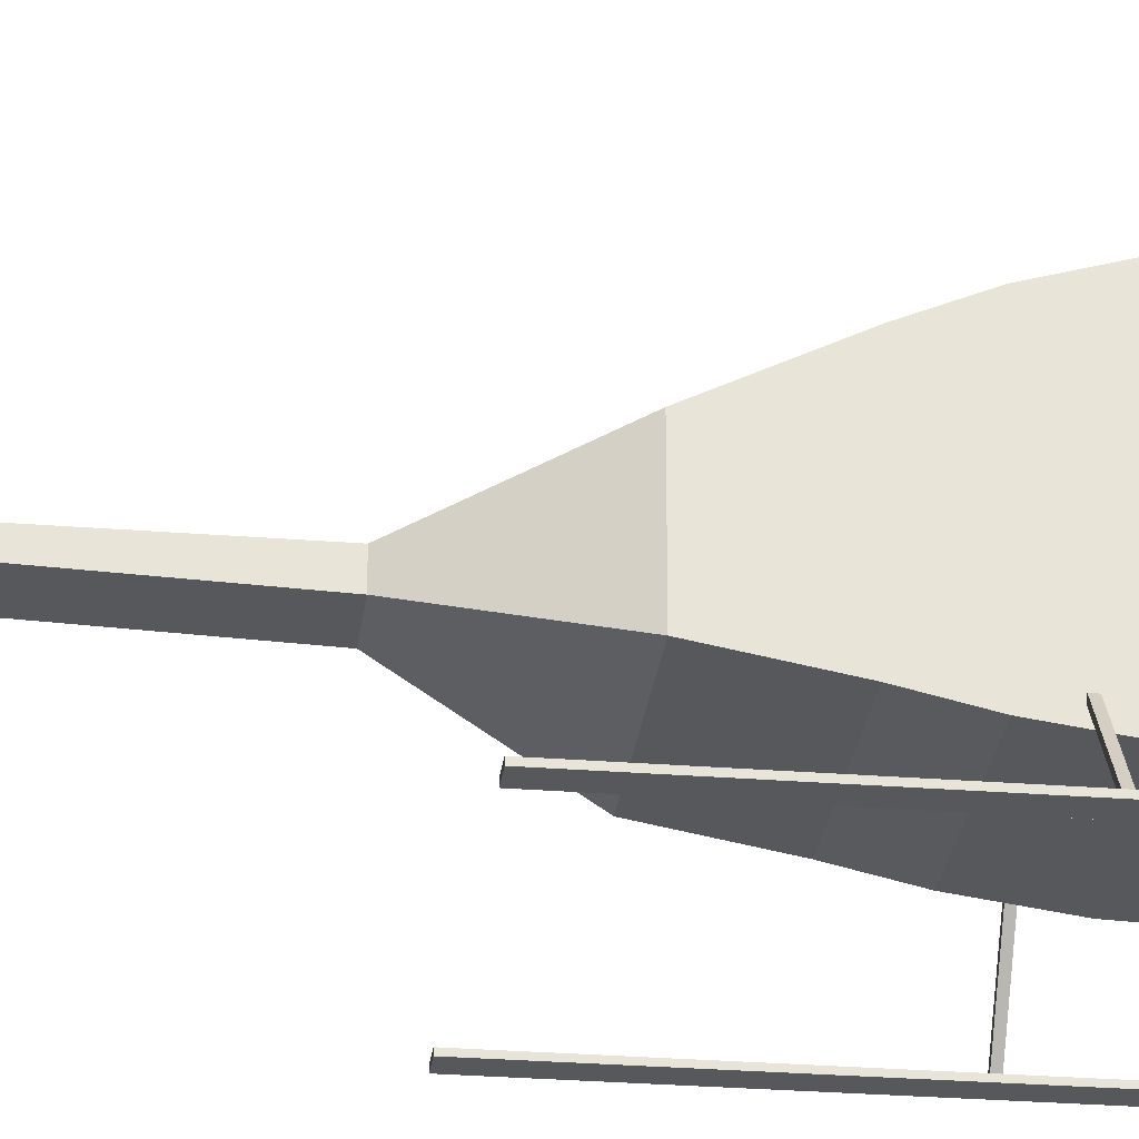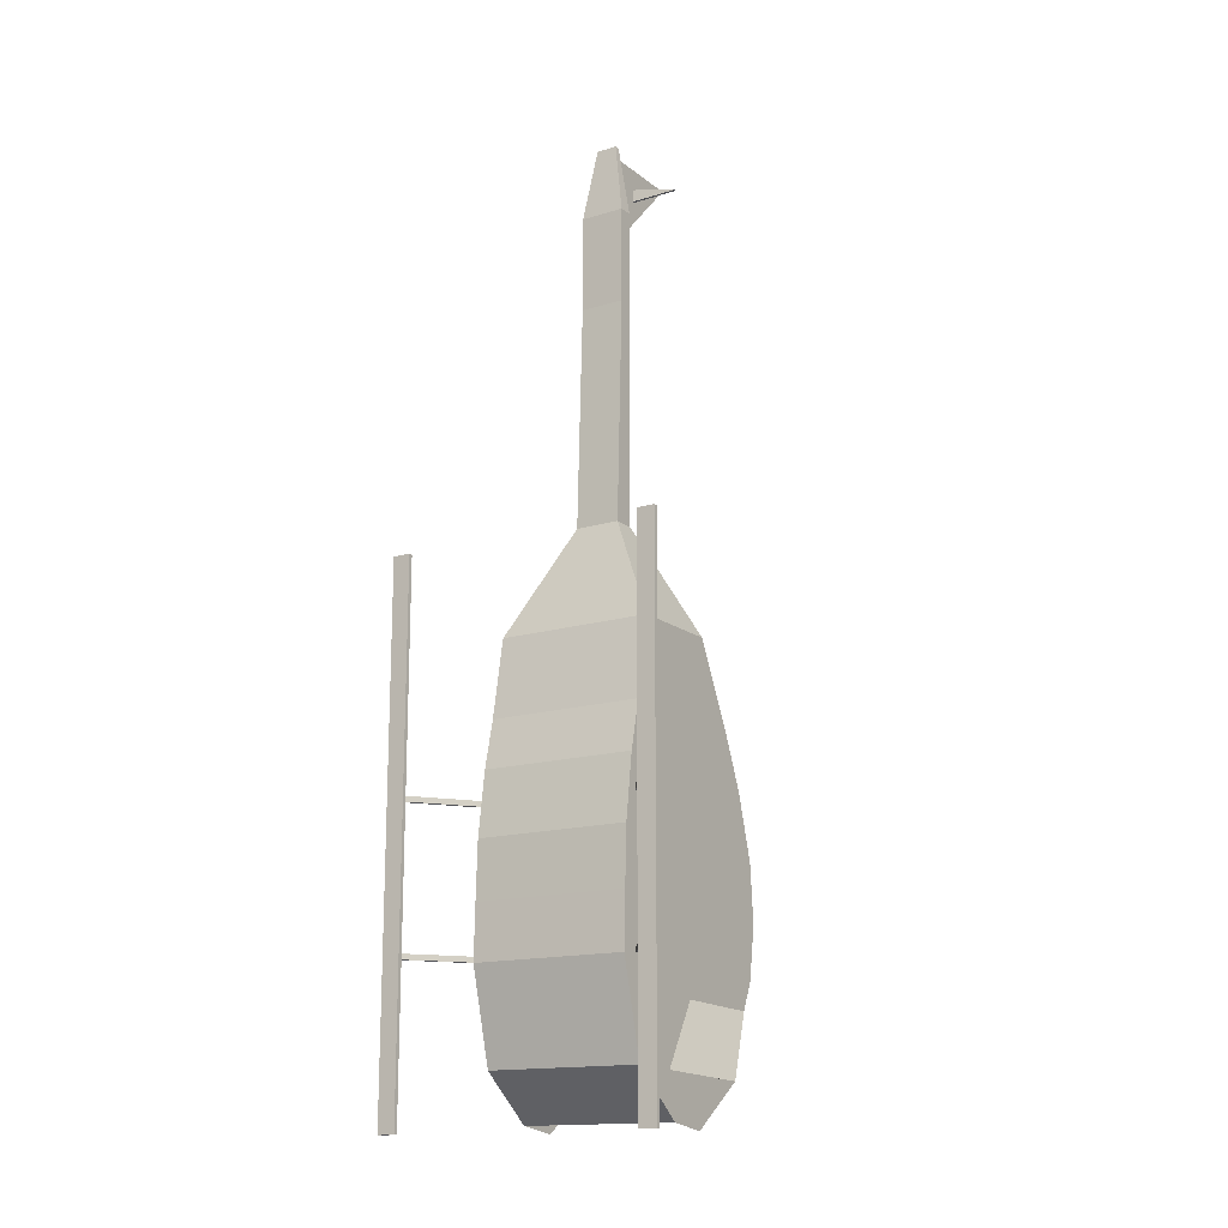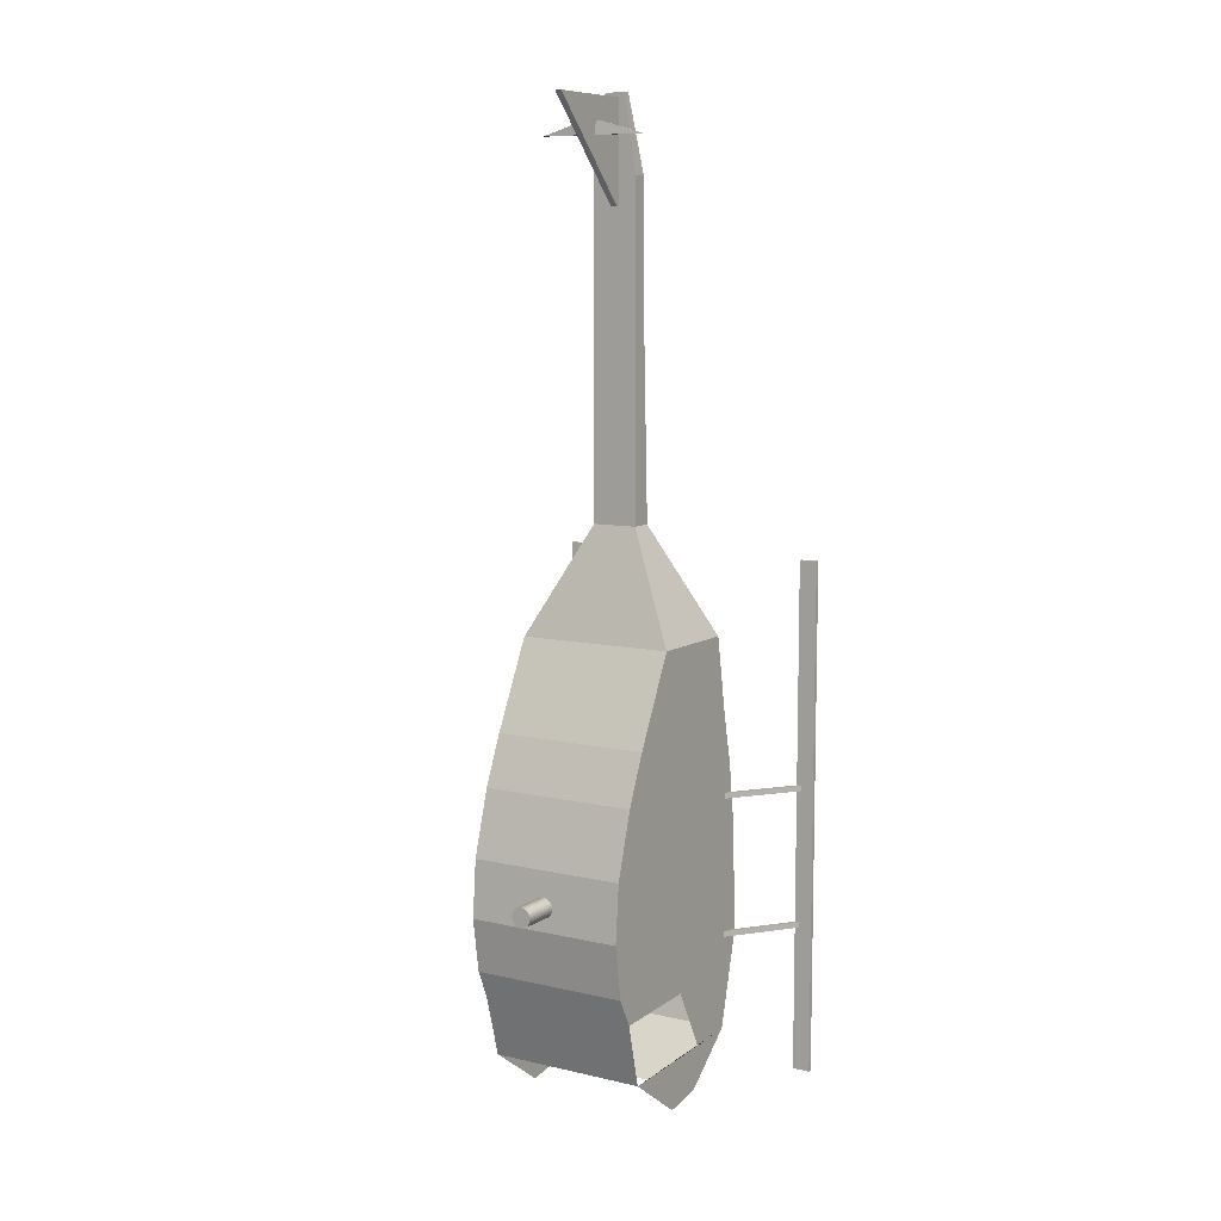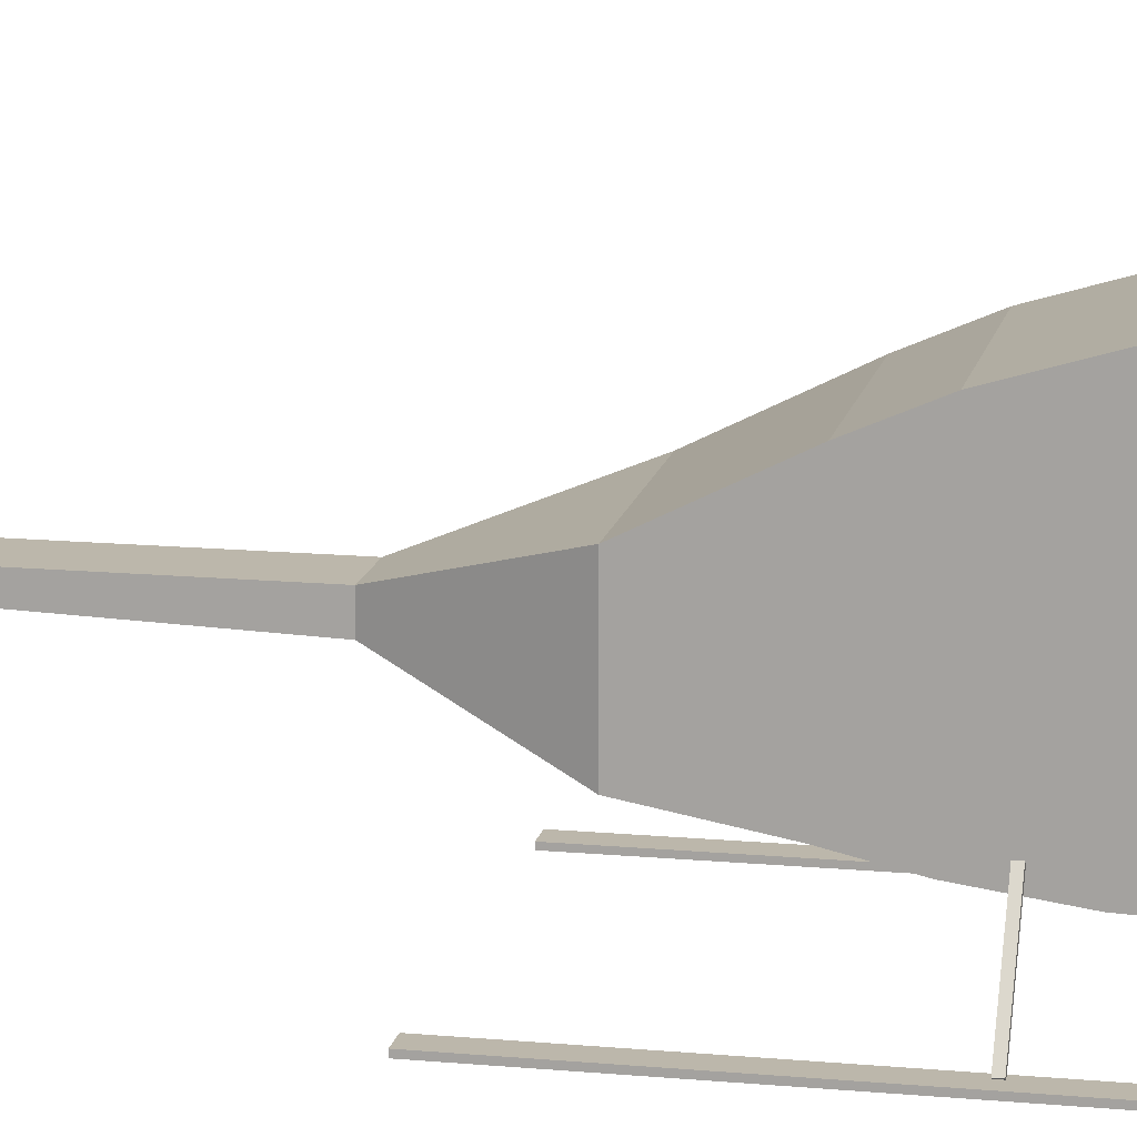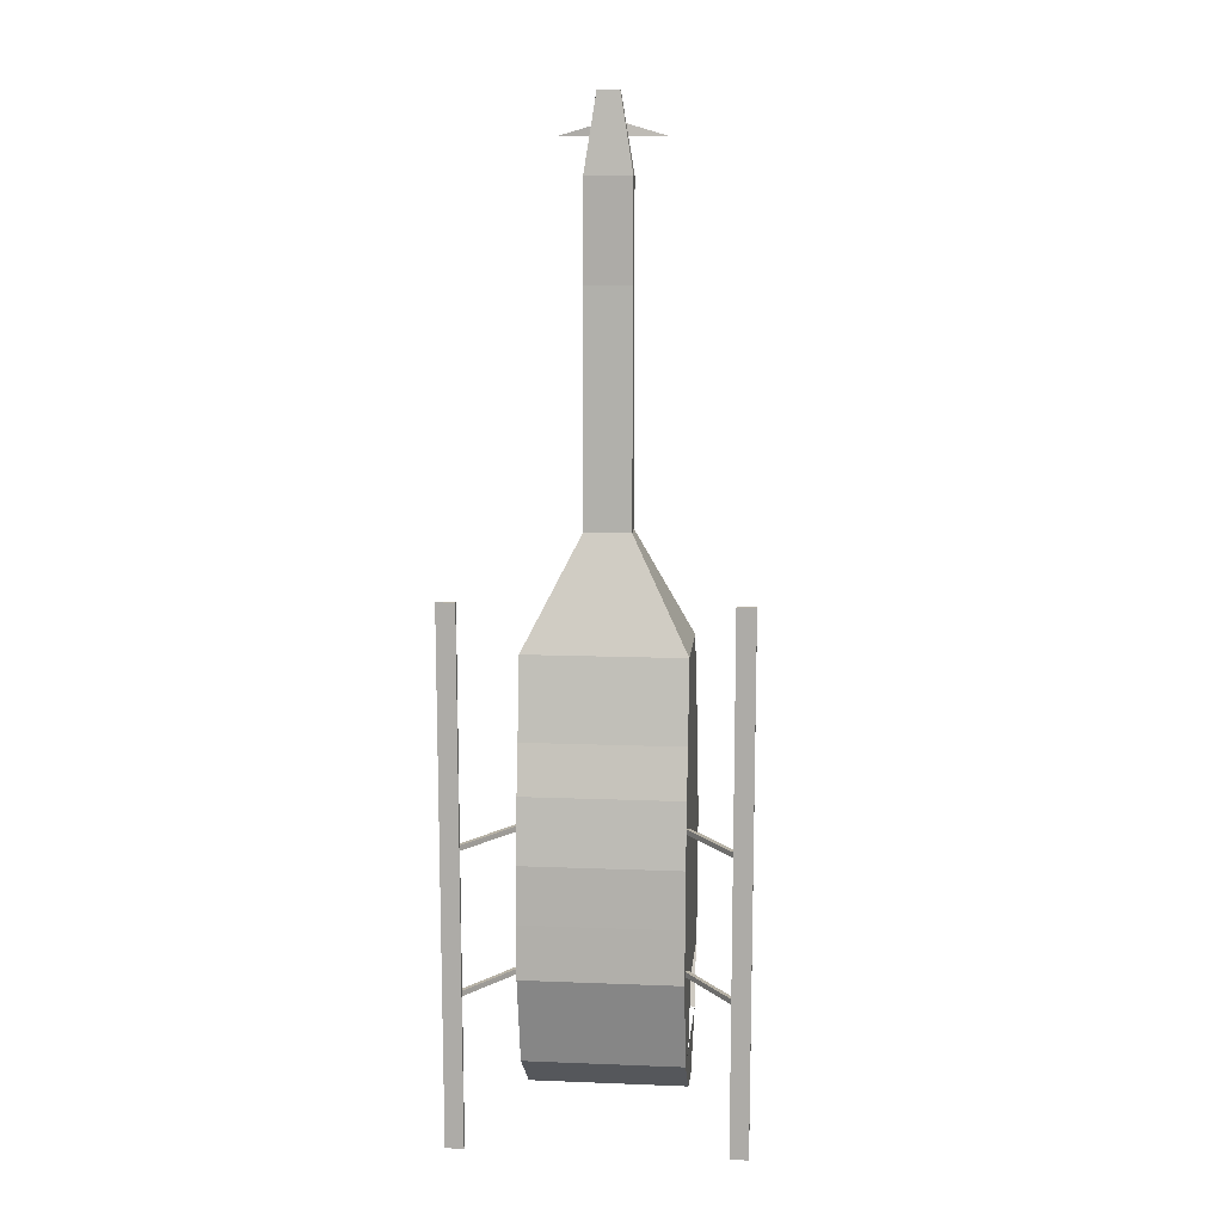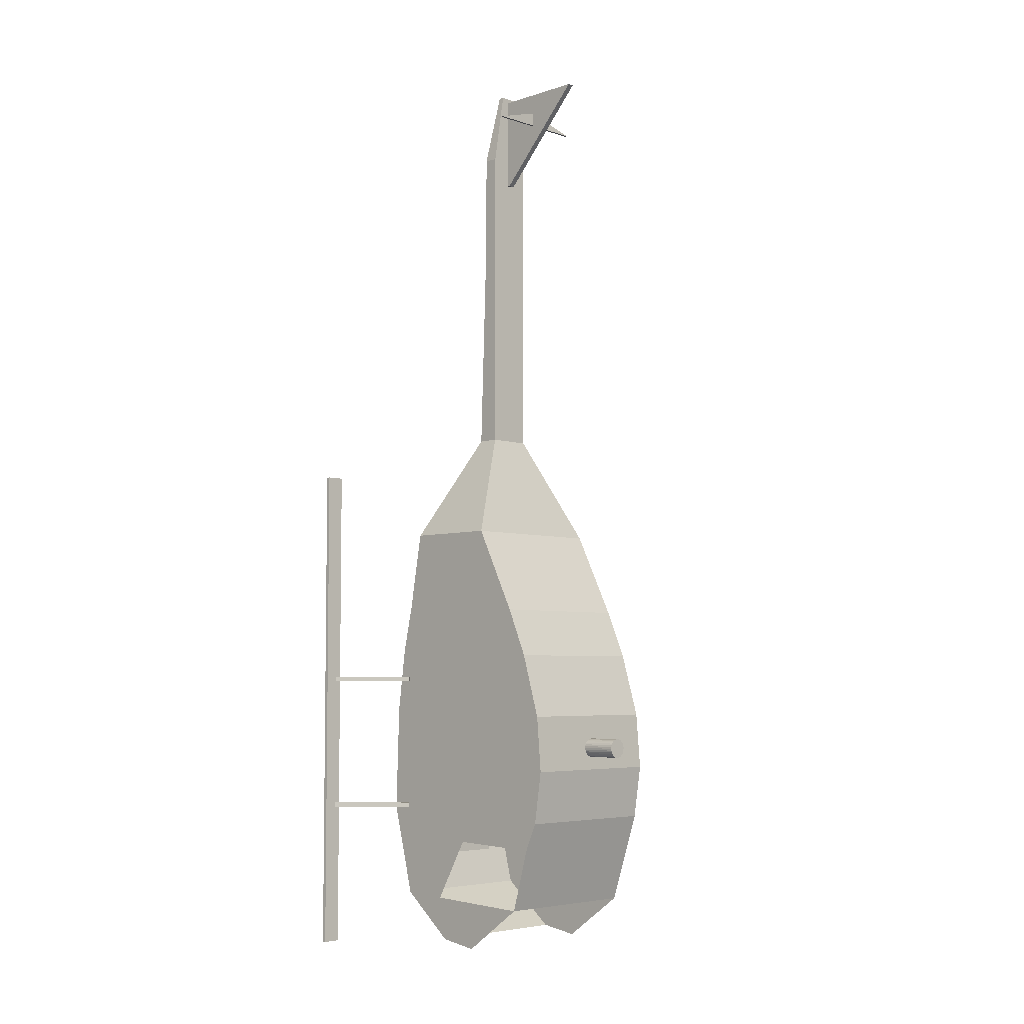
<metadata>
{"format":"obj","ext":"obj","renderer":"f3d","projection":"perspective","resolution":1024,"background":"white","views":[{"elev":-28.2,"azim":83.1,"up":"+Y"},{"elev":-15.5,"azim":32.7,"up":"+Z"},{"elev":8.9,"azim":-148.3,"up":"+Z"},{"elev":14.4,"azim":101.5,"up":"+Y"},{"elev":12.4,"azim":5.3,"up":"+Z"},{"elev":-5.2,"azim":134.9,"up":"+Z"}]}
</metadata>
<code>
o Cube
v -1.596 1.435 -1.169
v -1.596 4.617 -1.298
v 1.61 1.435 -1.169
v 1.61 4.617 -1.298
v -0.4623 2.543 2.667
v -1.596 1.729 0.4623
v -0.4623 2.996 2.667
v -1.596 3.729 0.4623
v 0.4623 2.543 2.667
v 1.61 1.729 0.4623
v 0.4623 2.996 2.667
v 1.61 3.729 0.4623
v -0.4623 2.703 7.28
v -0.4623 2.996 7.28
v 0.4623 2.703 7.28
v 0.4623 2.996 7.28
v -0.2313 2.884 10.78
v -0.2313 2.994 10.78
v 0.2046 2.884 10.78
v 0.2046 2.994 10.78
v -0.4623 2.703 9.259
v -0.4623 2.996 9.259
v 0.4623 2.996 9.259
v 0.4623 2.703 9.259
v -0.7914 1.981 1
v -1.596 1.211 -2.162
v -1.596 5.051 -2.291
v 1.61 1.211 -2.162
v 1.61 5.051 -2.291
v -1.596 1.033 -3.47
v -1.596 5.444 -3.599
v 1.61 1.033 -3.47
v 1.61 5.444 -3.599
v -1.596 0.9899 -4.633
v -1.596 5.543 -4.762
v 1.61 0.9899 -4.633
v 1.61 5.543 -4.762
v -1.596 0.959 -5.731
v -1.596 5.375 -5.86
v 1.61 0.959 -5.731
v 1.61 5.375 -5.86
v -1.596 1.451 -7.599
v 1.61 1.451 -7.599
v -1.596 2.601 -8.528
v 1.61 2.601 -8.528
v -1.596 4.751 -7.727
v 1.61 4.751 -7.727
v -1.596 3.443 -8.656
v 1.61 3.443 -8.656
v 1.61 3.167 -5.795
v 1.61 2.419 -7.663
v 1.61 5.119 -6.432
v 1.61 1.205 -6.665
v 1.61 3.162 -6.368
v -1.596 3.167 -5.795
v -1.596 2.443 -7.663
v -1.596 5.063 -6.442
v -1.596 1.205 -6.665
v -1.596 3.134 -6.378
v -1.558 5.451 -3.819
v 1.581 5.451 -3.819
v -1.558 1.028 -3.819
v 1.581 1.028 -3.819
f 11 7 14 16
f 2 4 29 27
f 4 2 8 12
f 6 8 2 1
f 3 4 12 10
f 5 7 8 6
f 11 9 10 12
f 6 10 9 5
f 12 8 7 11
f 1 3 10 6
f 13 15 24 21
f 5 9 15 13
f 9 11 16 15
f 7 5 13 14
f 19 20 18 17
f 14 13 21 22
f 16 14 22 23
f 15 16 23 24
f 17 18 22 21
f 20 19 24 23
f 19 17 21 24
f 18 20 23 22
f 28 26 30 32
f 1 2 27 26
f 4 3 28 29
f 3 1 26 28
f 31 33 37 35
f 27 29 33 31
f 26 27 31 30
f 29 28 32 33
f 37 36 40 50 41
f 30 31 35 34
f 33 32 36 37
f 32 30 34 36
f 39 41 52 47 46 57
f 36 34 38 40
f 35 37 41 39
f 34 35 39 55 38
f 54 53 43 51
f 40 38 58 42 43 53
f 42 56 46 48 44
f 47 51 43 45 49
f 43 42 44 45
f 58 59 56 42
f 41 50 54 52
f 50 40 53 54
f 38 55 59 58
f 55 39 57 59
f 60 61 63 62
o Cube.001
v -0.0863 2.955 10.69
v -0.0863 4.955 10.69
v -0.0863 2.955 8.687
v -0.0863 3.047 8.687
v 0.04561 2.955 10.69
v 0.04561 4.955 10.69
v 0.04561 2.955 8.687
v 0.04561 3.047 8.687
f 64 65 67 66
f 66 67 71 70
f 70 71 69 68
f 68 69 65 64
f 66 70 68 64
f 71 67 65 69
o Cube.002
v 0.03916 3.775 9.965
v 1.045 3.775 9.965
v 0.03916 3.813 10.23
v 0.1314 3.813 10.23
v 0.03916 3.827 9.965
v 1.045 3.827 9.965
v 0.03916 3.827 10.23
v 0.1314 3.827 10.23
f 72 73 75 74
f 74 75 79 78
f 78 79 77 76
f 76 77 73 72
f 74 78 76 72
f 79 75 73 77
o Cube.003
v -0.08206 3.83 9.958
v -1.088 3.83 9.958
v -0.08206 3.792 10.22
v -0.1743 3.792 10.22
v -0.08206 3.778 9.958
v -1.088 3.778 9.958
v -0.08206 3.778 10.22
v -0.1743 3.778 10.22
f 80 81 83 82
f 82 83 87 86
f 86 87 85 84
f 84 85 81 80
f 82 86 84 80
f 87 83 81 85
o Cylinder
v 0 5.531 -4.49
v 0 6.285 -4.49
v 0.03902 5.531 -4.486
v 0.03902 6.285 -4.486
v 0.07654 5.531 -4.475
v 0.07654 6.285 -4.475
v 0.1111 5.531 -4.456
v 0.1111 6.285 -4.456
v 0.1414 5.531 -4.431
v 0.1414 6.285 -4.431
v 0.1663 5.531 -4.401
v 0.1663 6.285 -4.401
v 0.1848 5.531 -4.366
v 0.1848 6.285 -4.366
v 0.1962 5.531 -4.329
v 0.1962 6.285 -4.329
v 0.2 5.531 -4.29
v 0.2 6.285 -4.29
v 0.1962 5.531 -4.251
v 0.1962 6.285 -4.251
v 0.1848 5.531 -4.213
v 0.1848 6.285 -4.213
v 0.1663 5.531 -4.179
v 0.1663 6.285 -4.179
v 0.1414 5.531 -4.148
v 0.1414 6.285 -4.148
v 0.1111 5.531 -4.124
v 0.1111 6.285 -4.124
v 0.07654 5.531 -4.105
v 0.07654 6.285 -4.105
v 0.03902 5.531 -4.094
v 0.03902 6.285 -4.094
v 0 5.531 -4.09
v 0 6.285 -4.09
v -0.03902 5.531 -4.094
v -0.03902 6.285 -4.094
v -0.07654 5.531 -4.105
v -0.07654 6.285 -4.105
v -0.1111 5.531 -4.124
v -0.1111 6.285 -4.124
v -0.1414 5.531 -4.148
v -0.1414 6.285 -4.148
v -0.1663 5.531 -4.179
v -0.1663 6.285 -4.179
v -0.1848 5.531 -4.213
v -0.1848 6.285 -4.213
v -0.1962 5.531 -4.251
v -0.1962 6.285 -4.251
v -0.2 5.531 -4.29
v -0.2 6.285 -4.29
v -0.1962 5.531 -4.329
v -0.1962 6.285 -4.329
v -0.1848 5.531 -4.366
v -0.1848 6.285 -4.366
v -0.1663 5.531 -4.401
v -0.1663 6.285 -4.401
v -0.1414 5.531 -4.431
v -0.1414 6.285 -4.431
v -0.1111 5.531 -4.456
v -0.1111 6.285 -4.456
v -0.07654 5.531 -4.475
v -0.07654 6.285 -4.475
v -0.03902 5.531 -4.486
v -0.03902 6.285 -4.486
f 88 89 91 90
f 90 91 93 92
f 92 93 95 94
f 94 95 97 96
f 96 97 99 98
f 98 99 101 100
f 100 101 103 102
f 102 103 105 104
f 104 105 107 106
f 106 107 109 108
f 108 109 111 110
f 110 111 113 112
f 112 113 115 114
f 114 115 117 116
f 116 117 119 118
f 118 119 121 120
f 120 121 123 122
f 122 123 125 124
f 124 125 127 126
f 126 127 129 128
f 128 129 131 130
f 130 131 133 132
f 132 133 135 134
f 134 135 137 136
f 136 137 139 138
f 138 139 141 140
f 140 141 143 142
f 142 143 145 144
f 144 145 147 146
f 146 147 149 148
f 91 89 151 149 147 145 143 141 139 137 135 133 131 129 127 125 123 121 119 117 115 113 111 109 107 105 103 101 99 97 95 93
f 148 149 151 150
f 150 151 89 88
f 88 90 92 94 96 98 100 102 104 106 108 110 112 114 116 118 120 122 124 126 128 130 132 134 136 138 140 142 144 146 148 150
o Cube.004
v 2.527 -0.07237 1.839
v 2.527 0.006532 1.839
v 2.527 -0.07237 -8.726
v 2.527 0.006532 -8.726
v 2.894 -0.07237 1.839
v 2.894 0.006532 1.839
v 2.894 -0.07237 -8.726
v 2.894 0.006532 -8.726
f 152 153 155 154
f 154 155 159 158
f 158 159 157 156
f 156 157 153 152
f 154 158 156 152
f 159 155 153 157
o Cube.005
v -2.851 -0.07237 1.826
v -2.851 0.006532 1.826
v -2.851 -0.07237 -8.738
v -2.851 0.006532 -8.738
v -2.484 -0.07237 1.826
v -2.484 0.006532 1.826
v -2.484 -0.07237 -8.738
v -2.484 0.006532 -8.738
f 160 161 163 162
f 162 163 167 166
f 166 167 165 164
f 164 165 161 160
f 162 166 164 160
f 167 163 161 165
o Cube.006
v 2.607 -0.02241 -2.75
v 1.585 1.366 -2.75
v 2.607 -0.02241 -2.857
v 1.585 1.366 -2.857
v 2.674 0.02717 -2.75
v 1.653 1.416 -2.75
v 2.674 0.02717 -2.857
v 1.653 1.416 -2.857
f 168 169 171 170
f 170 171 175 174
f 174 175 173 172
f 172 173 169 168
f 170 174 172 168
f 175 171 169 173
o Cube.007
v 2.607 -0.02241 -5.598
v 1.585 1.366 -5.598
v 2.607 -0.02241 -5.706
v 1.585 1.366 -5.706
v 2.674 0.02717 -5.598
v 1.653 1.416 -5.598
v 2.674 0.02717 -5.706
v 1.653 1.416 -5.706
f 176 177 179 178
f 178 179 183 182
f 182 183 181 180
f 180 181 177 176
f 178 182 180 176
f 183 179 177 181
o Cube.008
v -2.528 -0.02241 -2.857
v -1.507 1.366 -2.857
v -2.528 -0.02241 -2.75
v -1.507 1.366 -2.75
v -2.595 0.02717 -2.857
v -1.574 1.416 -2.857
v -2.595 0.02717 -2.75
v -1.574 1.416 -2.75
f 184 185 187 186
f 186 187 191 190
f 190 191 189 188
f 188 189 185 184
f 186 190 188 184
f 191 187 185 189
o Cube.009
v -2.528 -0.02241 -5.706
v -1.507 1.366 -5.706
v -2.528 -0.02241 -5.598
v -1.507 1.366 -5.598
v -2.595 0.02717 -5.706
v -1.574 1.416 -5.706
v -2.595 0.02717 -5.598
v -1.574 1.416 -5.598
f 192 193 195 194
f 194 195 199 198
f 198 199 197 196
f 196 197 193 192
f 194 198 196 192
f 199 195 193 197
o Cube.010
v -0.409 1.275 -5.764
v -0.409 1.514 -5.764
v -0.409 1.275 -6.445
v -0.409 1.514 -6.445
v 0.2851 1.275 -5.764
v 0.2851 1.514 -5.764
v 0.2851 1.275 -6.445
v 0.2851 1.514 -6.445
f 200 201 203 202
f 202 203 207 206
f 206 207 205 204
f 204 205 201 200
f 202 206 204 200
f 207 203 201 205
o Cube.011
v -0.8032 1.334 -5.447
v -0.8032 1.302 -5.263
v -0.8032 3.741 -5.162
v -0.8032 3.708 -4.979
v 0.6637 1.334 -5.447
v 0.6637 1.302 -5.263
v 0.6637 3.741 -5.162
v 0.6637 3.708 -4.979
v -0.326 4.403 -5.215
v -0.326 4.371 -5.031
v 0.09463 4.403 -5.215
v 0.09463 4.371 -5.031
v -0.4477 4.19 -5.131
v -0.4477 4.184 -5.275
v -0.4477 3.444 -5.11
v -0.4477 3.438 -5.254
v 0.2665 4.19 -5.131
v 0.2665 4.184 -5.275
v 0.2665 3.444 -5.11
v 0.2665 3.438 -5.254
f 208 209 211 210
f 214 210 216 218
f 214 215 213 212
f 212 213 209 208
f 210 214 212 208
f 215 211 209 213
f 216 217 219 218
f 211 215 219 217
f 210 211 217 216
f 215 214 218 219
f 220 221 223 222
f 222 223 227 226
f 226 227 225 224
f 224 225 221 220
f 222 226 224 220
f 227 223 221 225
o Cube.012
v -0.8032 1.326 -5.293
v -0.8032 1.523 -5.293
v -0.8032 1.326 -6.788
v -0.8032 1.523 -6.788
v 0.6637 1.326 -5.293
v 0.6637 1.523 -5.293
v 0.6637 1.326 -6.788
v 0.6637 1.523 -6.788
f 228 229 231 230
f 230 231 235 234
f 234 235 233 232
f 232 233 229 228
f 230 234 232 228
f 235 231 229 233
o Cube.013
v -0.7689 3.53 -5.029
v -0.7689 3.564 -5.089
v -0.7689 1.388 -6.266
v -0.7689 1.422 -6.325
v -0.6478 3.53 -5.029
v -0.6478 3.564 -5.089
v -0.6478 1.388 -6.266
v -0.6478 1.422 -6.325
f 236 237 239 238
f 238 239 243 242
f 242 243 241 240
f 240 241 237 236
f 238 242 240 236
f 243 239 237 241
o Cube.014
v 0.4959 3.53 -5.029
v 0.4959 3.564 -5.089
v 0.4959 1.388 -6.266
v 0.4959 1.422 -6.325
v 0.617 3.53 -5.029
v 0.617 3.564 -5.089
v 0.617 1.388 -6.266
v 0.617 1.422 -6.325
f 244 245 247 246
f 246 247 251 250
f 250 251 249 248
f 248 249 245 244
f 246 250 248 244
f 251 247 245 249

</code>
